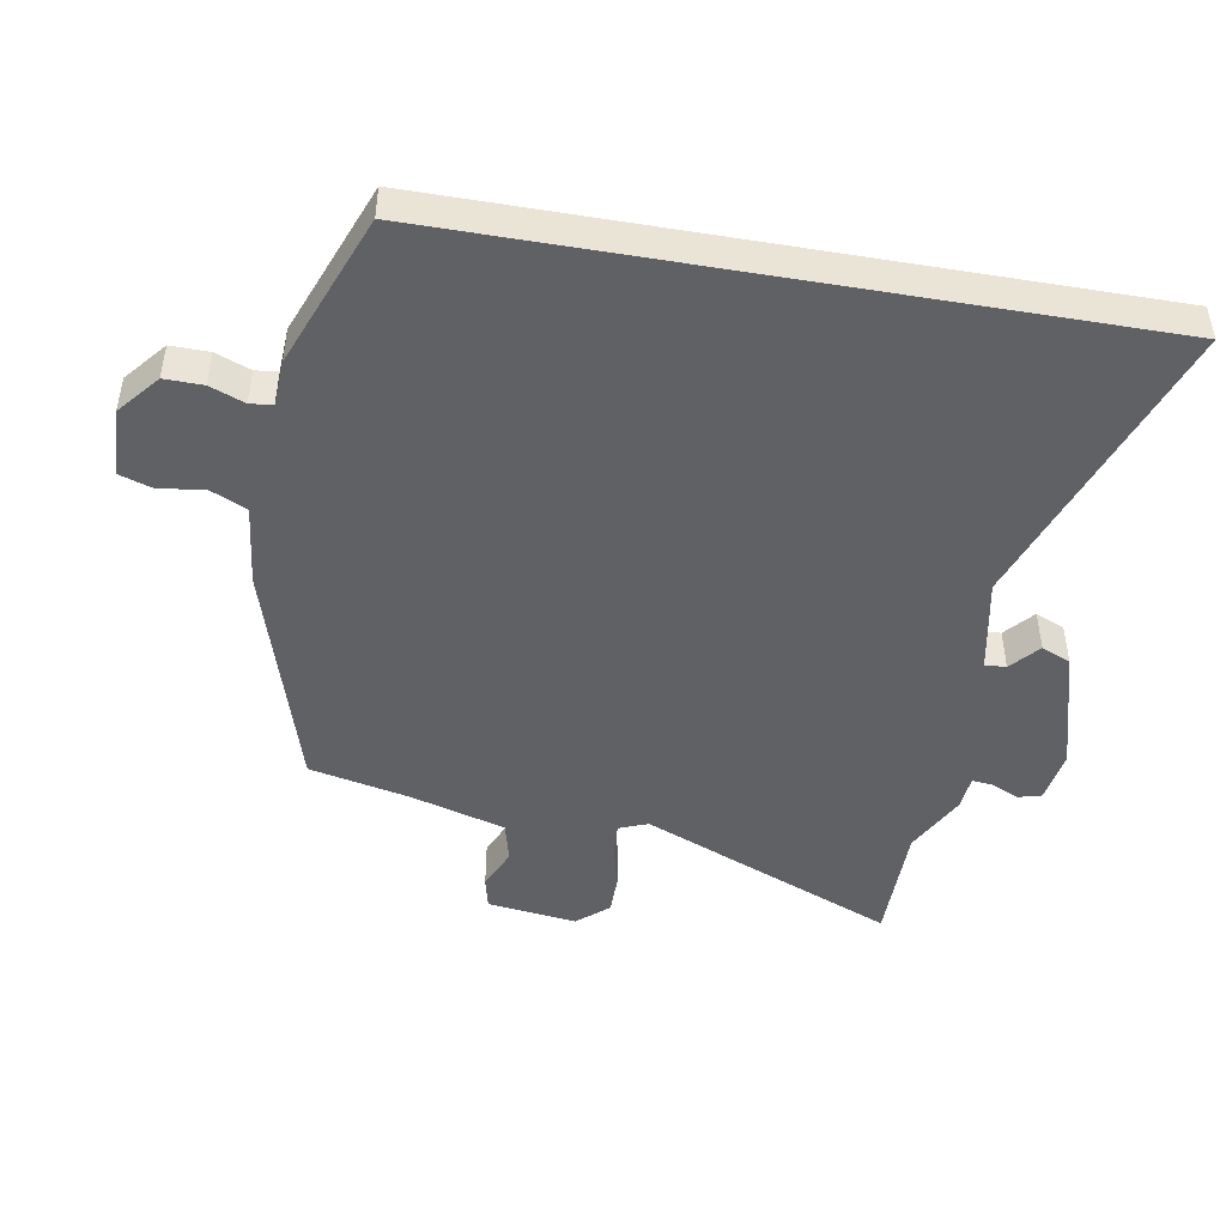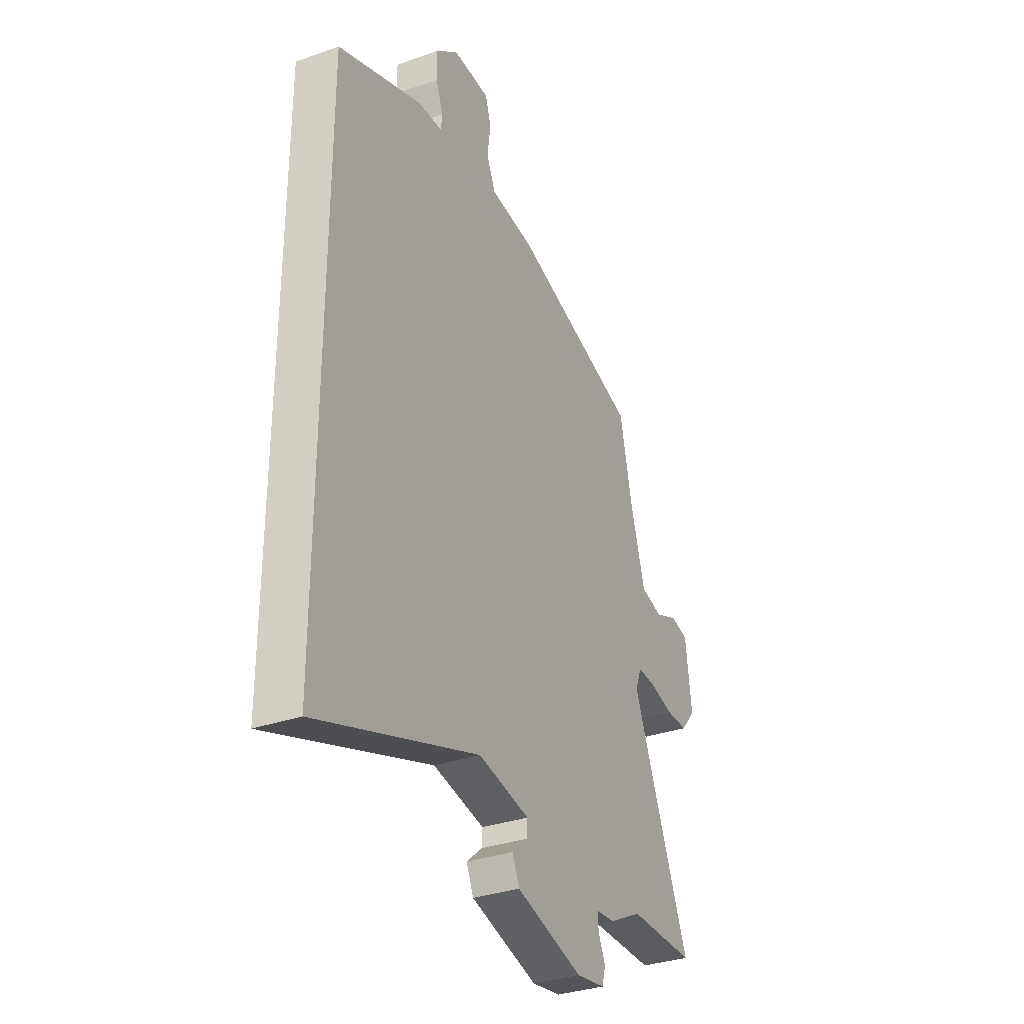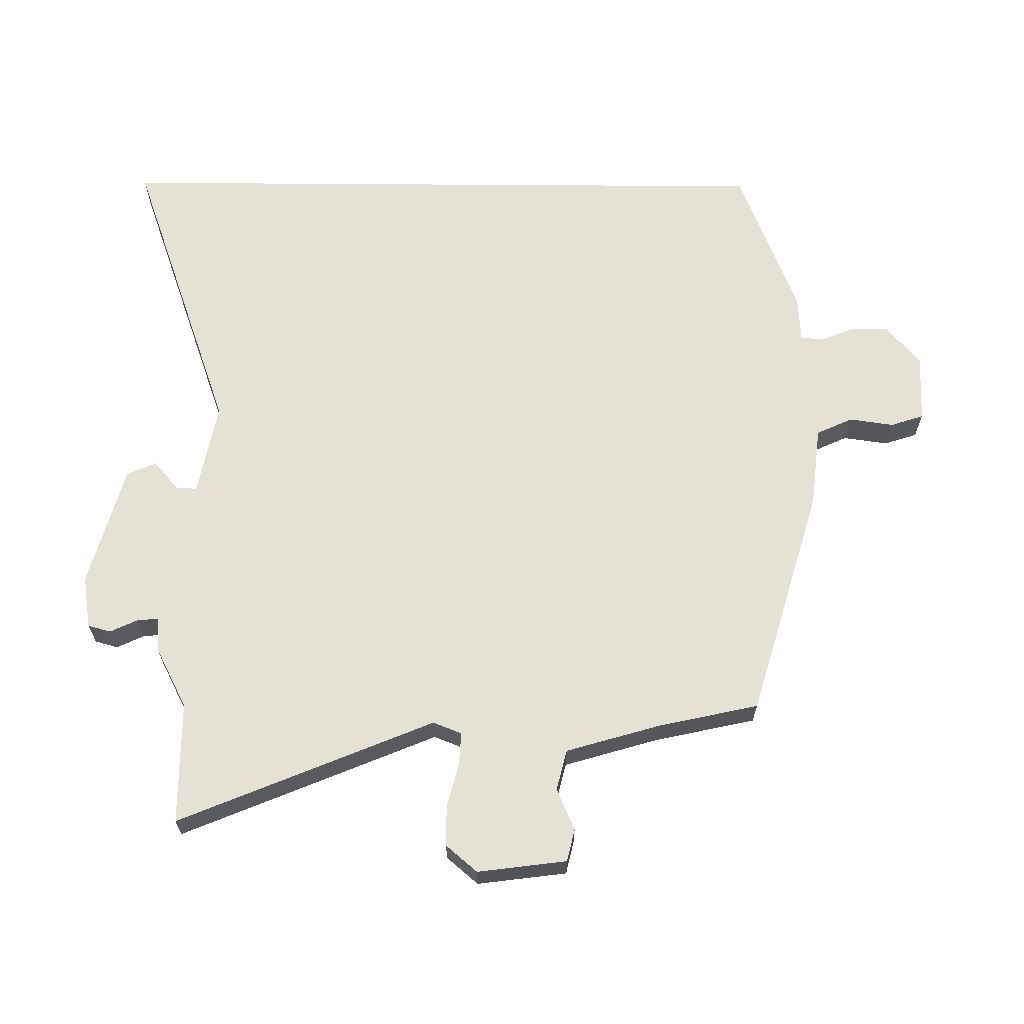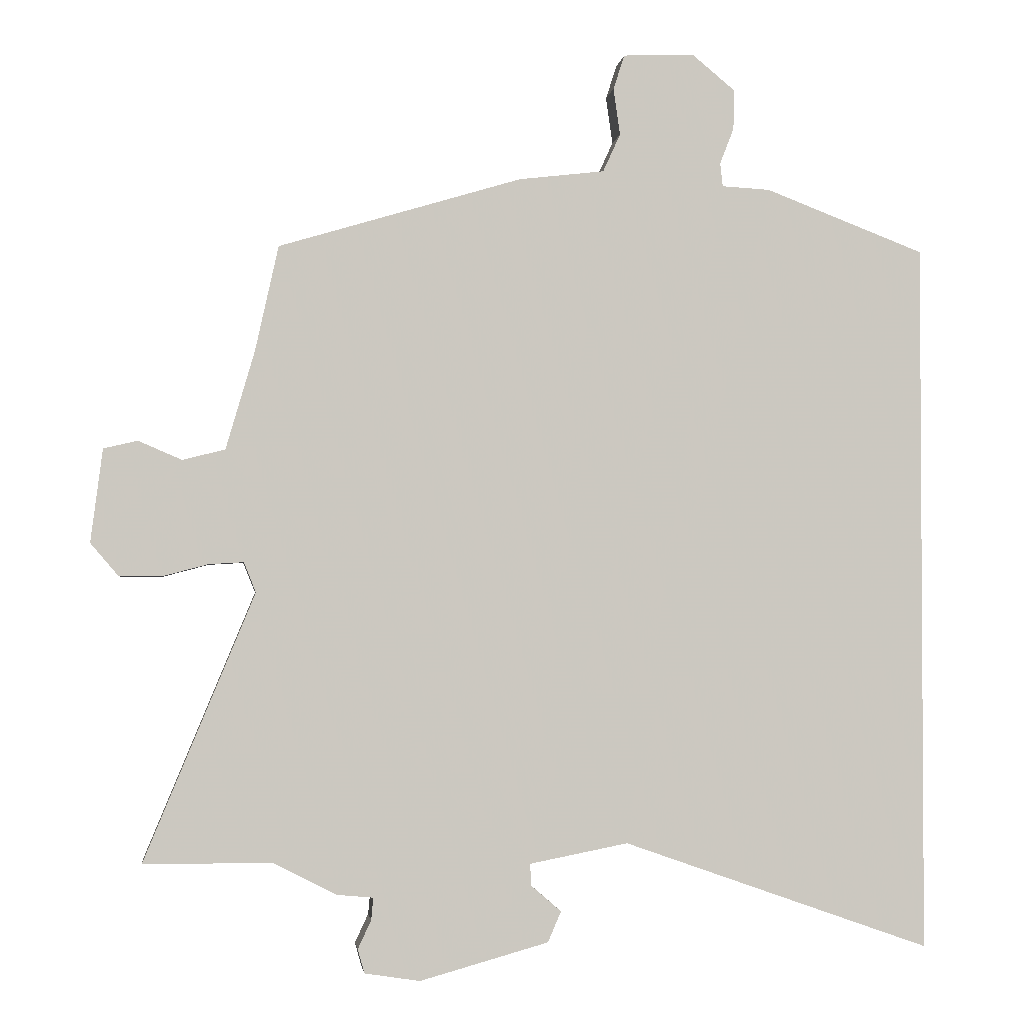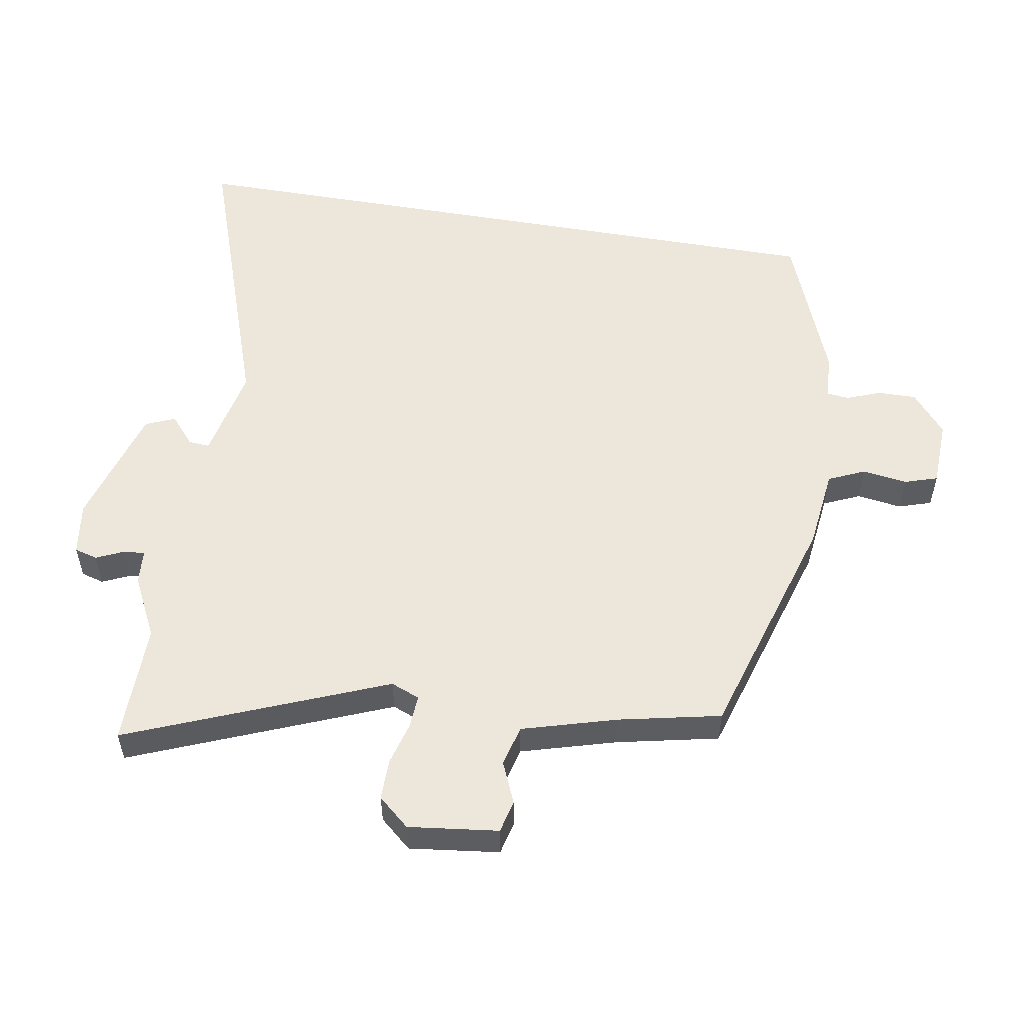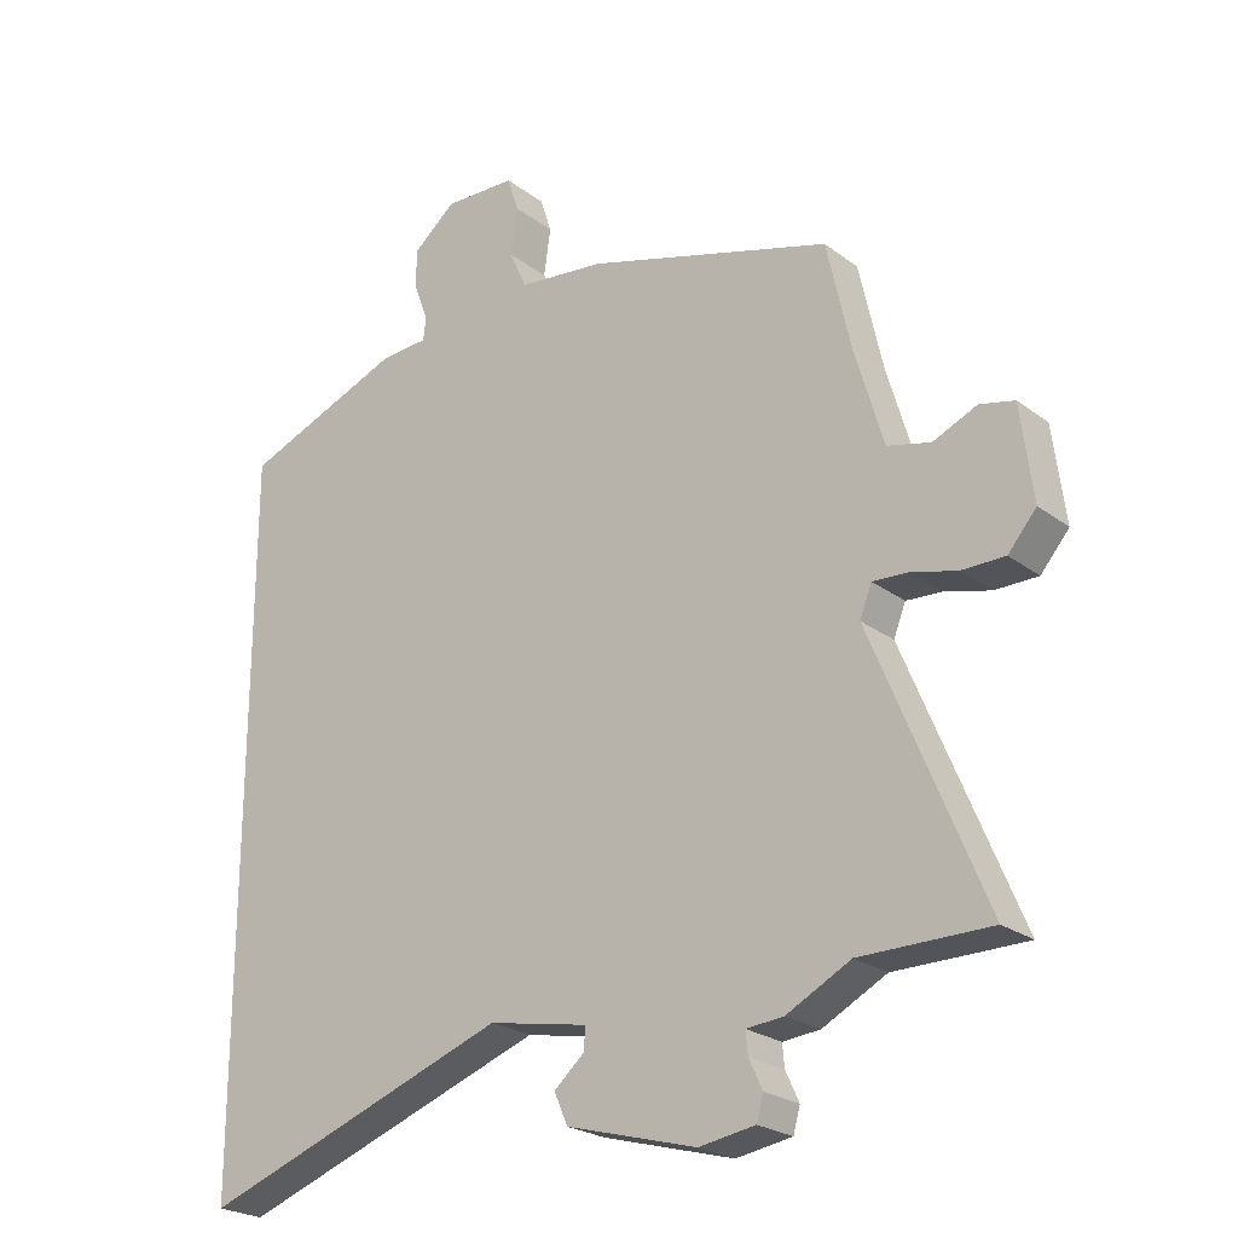
<metadata>
{"format":"obj","ext":"obj","renderer":"f3d","projection":"perspective","resolution":1024,"background":"white","views":[{"elev":-46.7,"azim":80.1,"up":"+Y"},{"elev":-33.0,"azim":115.9,"up":"+Z"},{"elev":65.0,"azim":-89.6,"up":"+Y"},{"elev":-2.1,"azim":-7.2,"up":"+Z"},{"elev":53.8,"azim":-80.0,"up":"+Y"},{"elev":-23.8,"azim":-140.8,"up":"+Z"}]}
</metadata>
<code>
v 0.5 0.07 0.429
v 0.5 0.07 -0.641
v 0.038 0.07 -0.478
v -0.11 0.07 -0.507
v -0.108 0.07 -0.54
v -0.063 0.07 -0.579
v -0.083 0.07 -0.625
v -0.276 0.07 -0.679
v -0.359 0.07 -0.666
v -0.369 0.07 -0.63
v -0.349 0.07 -0.587
v -0.346 0.07 -0.554
v -0.401 0.07 -0.549
v -0.496 0.07 -0.5
v -0.688 0.07 -0.5
v -0.522 0.07 -0.099
v -0.54 0.07 -0.054
v -0.592 0.07 -0.057
v -0.66 0.07 -0.075
v -0.724 0.07 -0.075
v -0.766 0.07 -0.026
v -0.748 0.07 0.114
v -0.697 0.07 0.126
v -0.632 0.07 0.098
v -0.568 0.07 0.114
v -0.525 0.07 0.261
v -0.49 0.07 0.42
v -0.125 0.07 0.529
v 0.003 0.07 0.544
v 0.029 0.07 0.601
v 0.019 0.07 0.671
v 0.036 0.07 0.723
v 0.143 0.07 0.727
v 0.207 0.07 0.674
v 0.206 0.07 0.614
v 0.185 0.07 0.56
v 0.189 0.07 0.525
v 0.261 0.07 0.521
v 0.5 0 0.429
v 0.5 0 -0.641
v 0.038 0 -0.478
v -0.11 0 -0.507
v -0.108 0 -0.54
v -0.063 0 -0.579
v -0.083 0 -0.625
v -0.276 0 -0.679
v -0.359 0 -0.666
v -0.369 0 -0.63
v -0.349 0 -0.587
v -0.346 0 -0.554
v -0.401 0 -0.549
v -0.496 0 -0.5
v -0.688 0 -0.5
v -0.522 0 -0.099
v -0.54 0 -0.054
v -0.592 0 -0.057
v -0.66 0 -0.075
v -0.724 0 -0.075
v -0.766 0 -0.026
v -0.748 0 0.114
v -0.697 0 0.126
v -0.632 0 0.098
v -0.568 0 0.114
v -0.525 0 0.261
v -0.49 0 0.42
v -0.125 0 0.529
v 0.003 0 0.544
v 0.029 0 0.601
v 0.019 0 0.671
v 0.036 0 0.723
v 0.143 0 0.727
v 0.207 0 0.674
v 0.206 0 0.614
v 0.185 0 0.56
v 0.189 0 0.525
v 0.261 0 0.521
f 1 2 3
f 38 1 3
f 37 38 3
f 36 37 3 4
f 34 35 36
f 33 34 36
f 32 33 36
f 31 32 36
f 30 31 36
f 29 30 36 4
f 28 29 4
f 27 28 4
f 26 27 4
f 25 26 4 5
f 24 25 5
f 22 23 24
f 21 22 24
f 20 21 24
f 19 20 24
f 18 19 24
f 17 18 24
f 17 24 5
f 16 17 5
f 14 15 16
f 14 16 5
f 13 14 5
f 12 13 5
f 6 7 8
f 5 6 8
f 12 5 8
f 11 12 8
f 8 9 10 11
f 41 40 39
f 41 39 76
f 41 76 75
f 42 41 75 74
f 74 73 72
f 74 72 71
f 74 71 70
f 74 70 69
f 74 69 68
f 42 74 68 67
f 42 67 66
f 42 66 65
f 42 65 64
f 43 42 64 63
f 43 63 62
f 62 61 60
f 62 60 59
f 62 59 58
f 62 58 57
f 62 57 56
f 62 56 55
f 43 62 55
f 43 55 54
f 54 53 52
f 43 54 52
f 43 52 51
f 43 51 50
f 46 45 44
f 46 44 43
f 46 43 50
f 46 50 49
f 49 48 47 46
f 1 39 40 2
f 2 40 41 3
f 3 41 42 4
f 4 42 43 5
f 5 43 44 6
f 6 44 45 7
f 7 45 46 8
f 8 46 47 9
f 9 47 48 10
f 10 48 49 11
f 11 49 50 12
f 12 50 51 13
f 13 51 52 14
f 14 52 53 15
f 15 53 54 16
f 16 54 55 17
f 17 55 56 18
f 18 56 57 19
f 19 57 58 20
f 20 58 59 21
f 21 59 60 22
f 22 60 61 23
f 23 61 62 24
f 24 62 63 25
f 25 63 64 26
f 26 64 65 27
f 27 65 66 28
f 28 66 67 29
f 29 67 68 30
f 30 68 69 31
f 31 69 70 32
f 32 70 71 33
f 33 71 72 34
f 34 72 73 35
f 35 73 74 36
f 36 74 75 37
f 37 75 76 38
f 38 76 39 1

</code>
